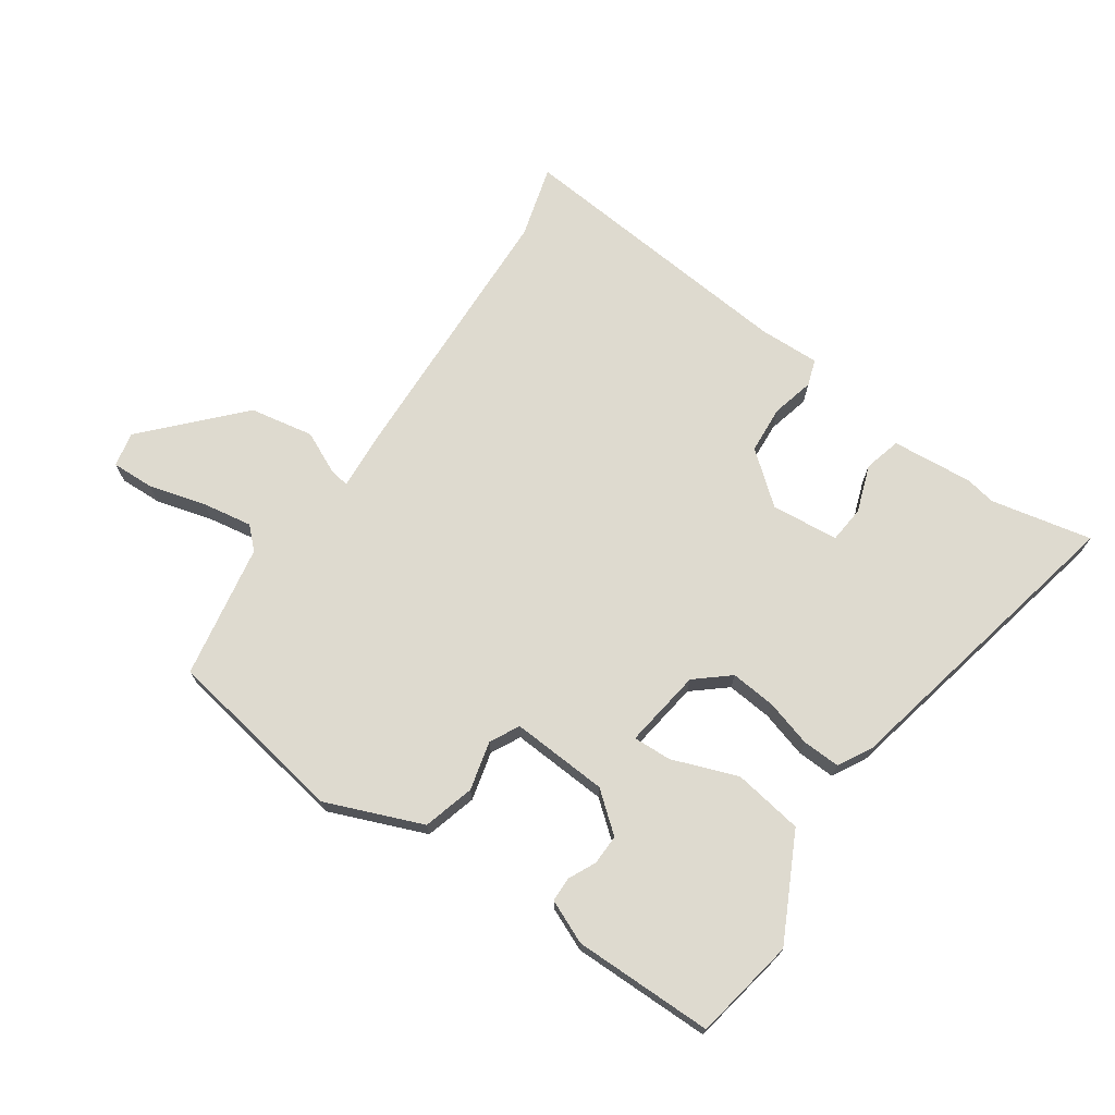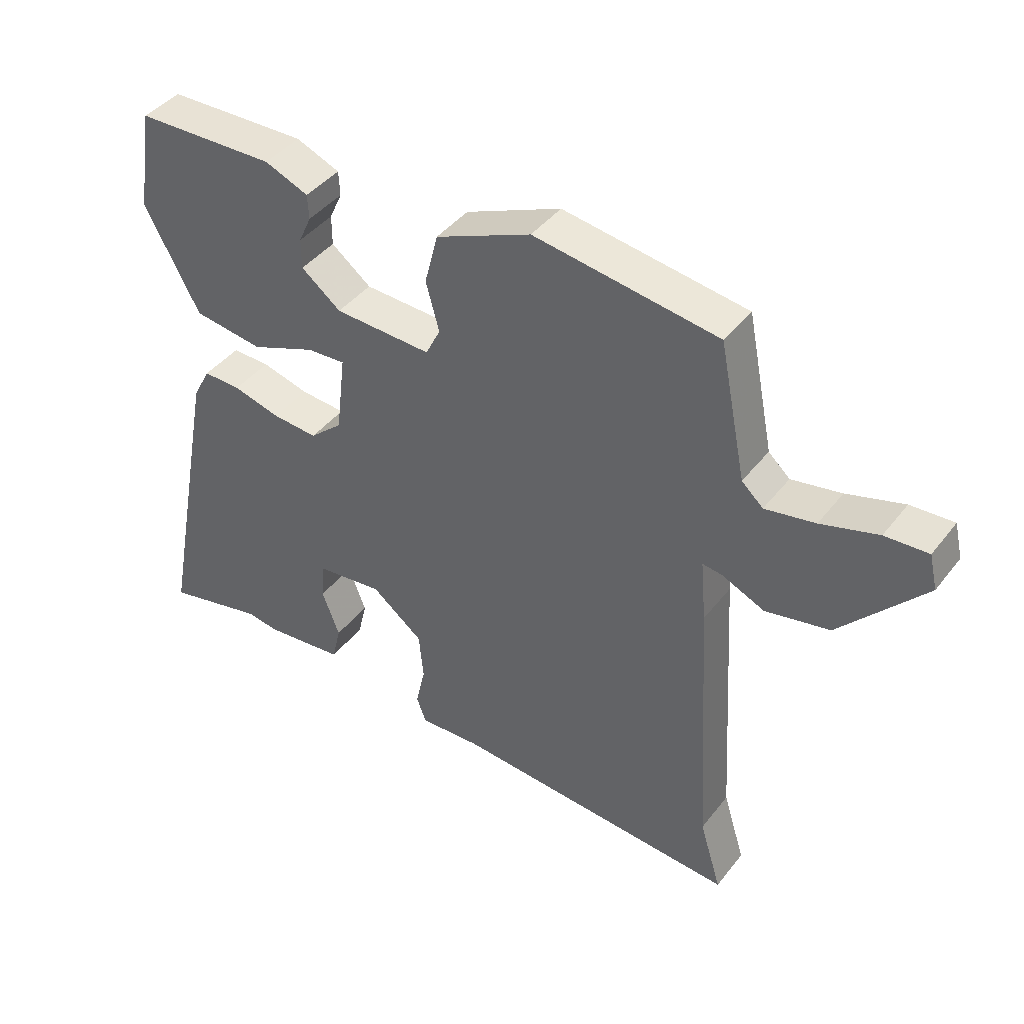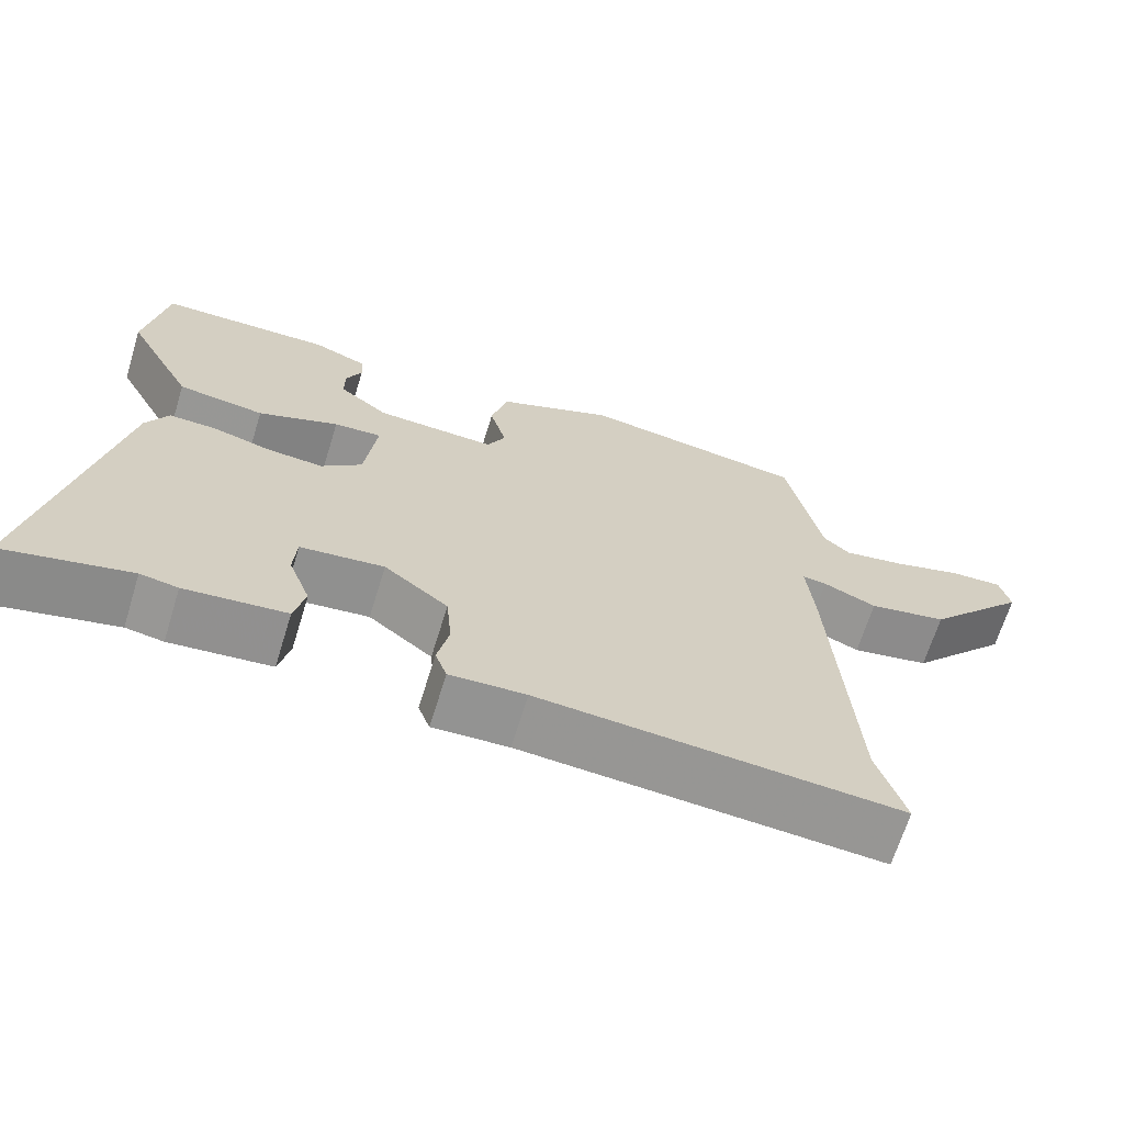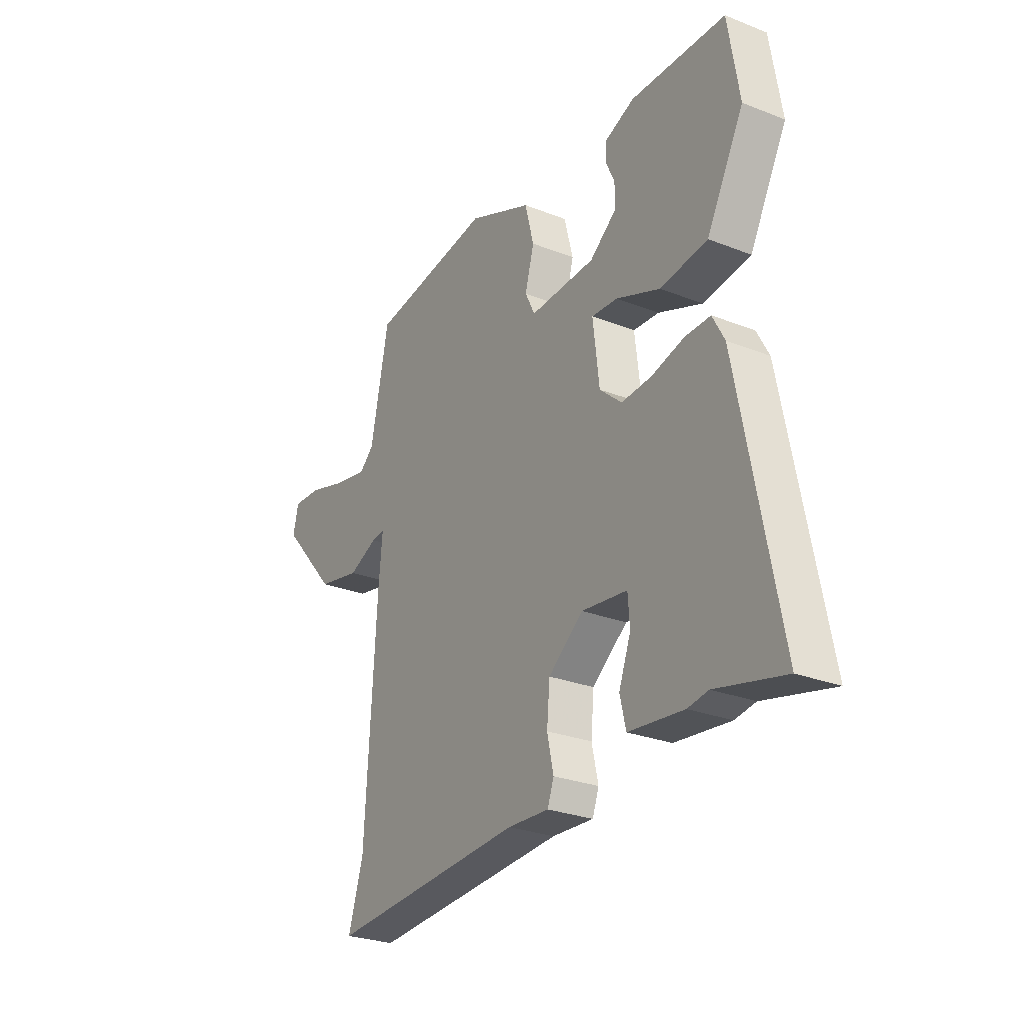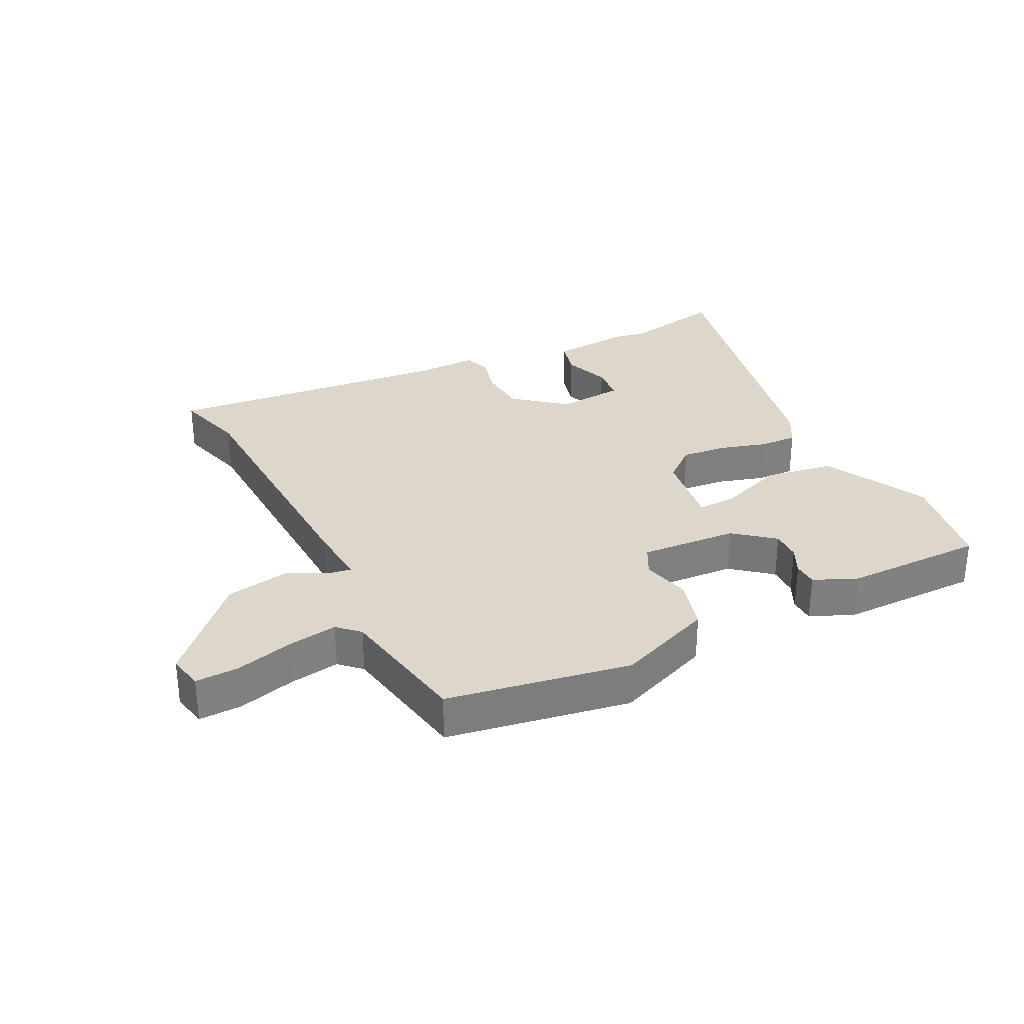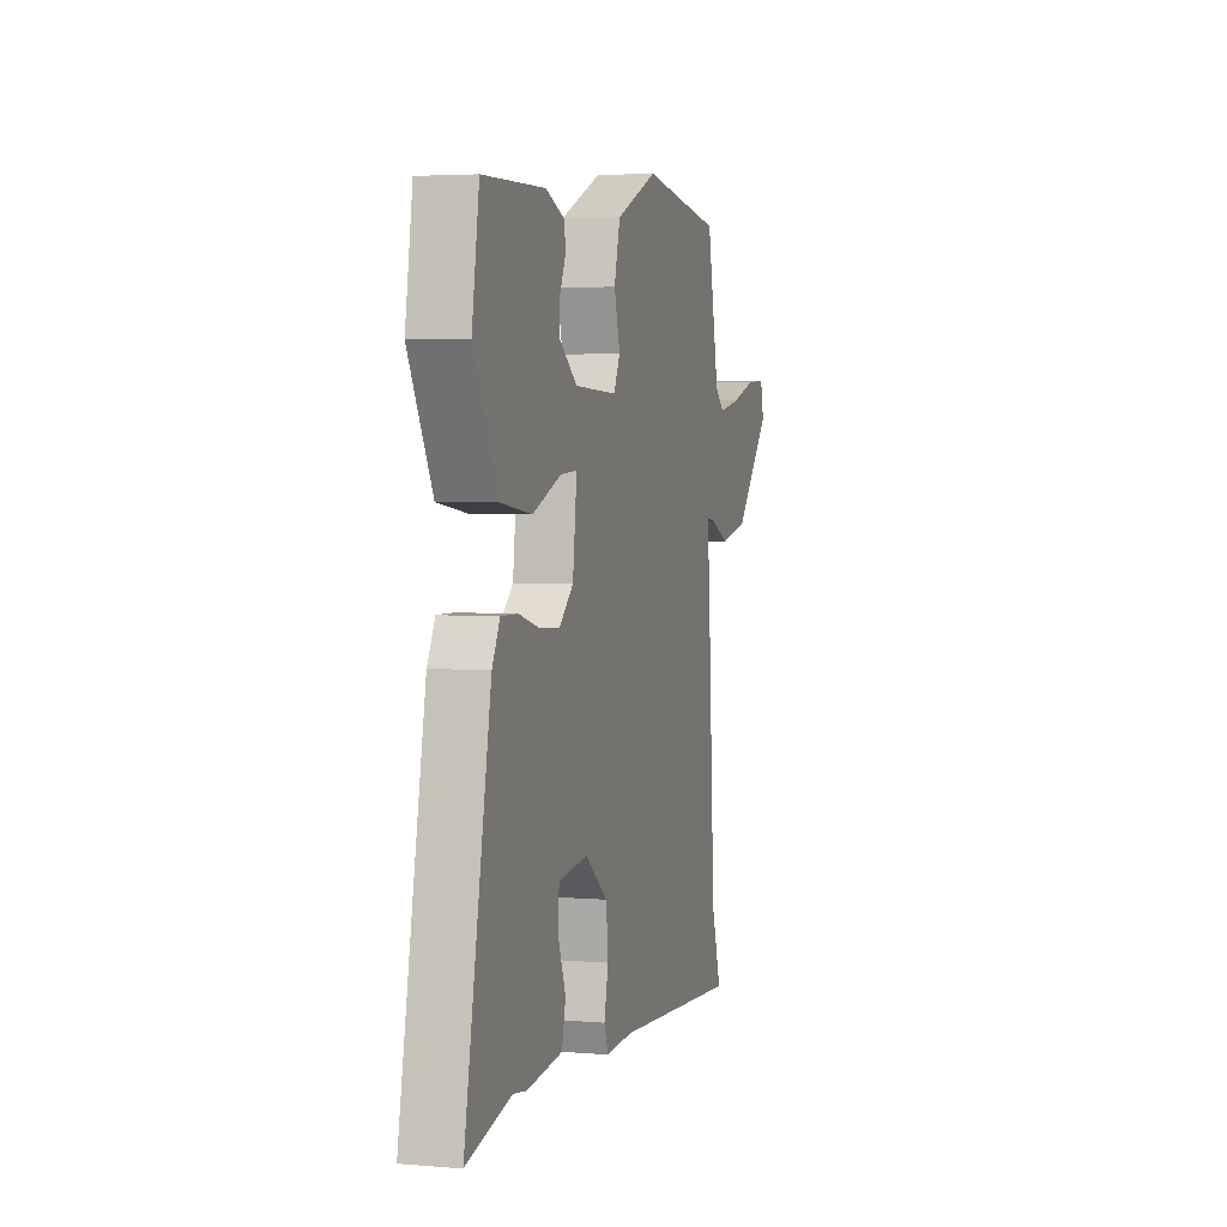
<metadata>
{"format":"obj","ext":"obj","renderer":"f3d","projection":"perspective","resolution":1024,"background":"white","views":[{"elev":71.0,"azim":35.9,"up":"+Y"},{"elev":42.4,"azim":-145.3,"up":"+Z"},{"elev":-67.2,"azim":162.8,"up":"+Z"},{"elev":-27.3,"azim":58.8,"up":"+Z"},{"elev":30.7,"azim":-25.2,"up":"+Y"},{"elev":3.6,"azim":105.8,"up":"+Z"}]}
</metadata>
<code>
v -0.513 0.07 -0.542
v -0.478 0.07 -0.428
v -0.452 0.07 0.002
v -0.443 0.07 0.101
v -0.474 0.07 0.097
v -0.542 0.07 0.067
v -0.643 0.07 0.088
v -0.775 0.07 0.236
v -0.762 0.07 0.291
v -0.694 0.07 0.287
v -0.604 0.07 0.26
v -0.525 0.07 0.245
v -0.491 0.07 0.276
v -0.448 0.07 0.488
v -0.158 0.07 0.53
v -0.007 0.07 0.465
v 0.014 0.07 0.383
v -0.007 0.07 0.306
v 0.016 0.07 0.259
v 0.17 0.07 0.265
v 0.233 0.07 0.314
v 0.233 0.07 0.362
v 0.213 0.07 0.406
v 0.215 0.07 0.445
v 0.284 0.07 0.473
v 0.506 0.07 0.467
v 0.532 0.07 0.304
v 0.445 0.07 0.141
v 0.334 0.07 0.126
v 0.231 0.07 0.167
v 0.17 0.07 0.171
v 0.185 0.07 0.045
v 0.237 0.07 -0.001
v 0.309 0.07 0.004
v 0.384 0.07 0.024
v 0.444 0.07 0.025
v 0.472 0.07 -0.028
v 0.566 0.07 -0.516
v 0.406 0.07 -0.478
v 0.358 0.07 -0.486
v 0.229 0.07 -0.472
v 0.215 0.07 -0.413
v 0.243 0.07 -0.339
v 0.239 0.07 -0.28
v 0.132 0.07 -0.267
v 0.05 0.07 -0.331
v 0.043 0.07 -0.407
v 0.058 0.07 -0.475
v 0.043 0.07 -0.516
v -0.054 0.07 -0.511
v -0.513 0 -0.542
v -0.478 0 -0.428
v -0.452 0 0.002
v -0.443 0 0.101
v -0.474 0 0.097
v -0.542 0 0.067
v -0.643 0 0.088
v -0.775 0 0.236
v -0.762 0 0.291
v -0.694 0 0.287
v -0.604 0 0.26
v -0.525 0 0.245
v -0.491 0 0.276
v -0.448 0 0.488
v -0.158 0 0.53
v -0.007 0 0.465
v 0.014 0 0.383
v -0.007 0 0.306
v 0.016 0 0.259
v 0.17 0 0.265
v 0.233 0 0.314
v 0.233 0 0.362
v 0.213 0 0.406
v 0.215 0 0.445
v 0.284 0 0.473
v 0.506 0 0.467
v 0.532 0 0.304
v 0.445 0 0.141
v 0.334 0 0.126
v 0.231 0 0.167
v 0.17 0 0.171
v 0.185 0 0.045
v 0.237 0 -0.001
v 0.309 0 0.004
v 0.384 0 0.024
v 0.444 0 0.025
v 0.472 0 -0.028
v 0.566 0 -0.516
v 0.406 0 -0.478
v 0.358 0 -0.486
v 0.229 0 -0.472
v 0.215 0 -0.413
v 0.243 0 -0.339
v 0.239 0 -0.28
v 0.132 0 -0.267
v 0.05 0 -0.331
v 0.043 0 -0.407
v 0.058 0 -0.475
v 0.043 0 -0.516
v -0.054 0 -0.511
f 47 48 49 50
f 46 47 50 1
f 45 46 1 2
f 40 41 42 43
f 39 40 43 44
f 38 39 44
f 37 38 44
f 34 35 36 37
f 33 34 37 44
f 32 33 44 45
f 27 28 29 30
f 27 30 31
f 26 27 31
f 22 23 24 25
f 21 22 25 26
f 20 21 26 31
f 15 16 17 18
f 13 14 15 18
f 12 13 18 19
f 8 9 10 11
f 8 11 12
f 5 6 7 8
f 4 5 8 12
f 45 2 3 4
f 31 32 45 4
f 19 20 31 4
f 4 12 19
f 100 99 98 97
f 51 100 97 96
f 52 51 96 95
f 93 92 91 90
f 94 93 90 89
f 94 89 88
f 94 88 87
f 87 86 85 84
f 94 87 84 83
f 95 94 83 82
f 80 79 78 77
f 81 80 77
f 81 77 76
f 75 74 73 72
f 76 75 72 71
f 81 76 71 70
f 68 67 66 65
f 68 65 64 63
f 69 68 63 62
f 61 60 59 58
f 62 61 58
f 58 57 56 55
f 62 58 55 54
f 54 53 52 95
f 54 95 82 81
f 54 81 70 69
f 69 62 54
f 1 51 52 2
f 2 52 53 3
f 3 53 54 4
f 4 54 55 5
f 5 55 56 6
f 6 56 57 7
f 7 57 58 8
f 8 58 59 9
f 9 59 60 10
f 10 60 61 11
f 11 61 62 12
f 12 62 63 13
f 13 63 64 14
f 14 64 65 15
f 15 65 66 16
f 16 66 67 17
f 17 67 68 18
f 18 68 69 19
f 19 69 70 20
f 20 70 71 21
f 21 71 72 22
f 22 72 73 23
f 23 73 74 24
f 24 74 75 25
f 25 75 76 26
f 26 76 77 27
f 27 77 78 28
f 28 78 79 29
f 29 79 80 30
f 30 80 81 31
f 31 81 82 32
f 32 82 83 33
f 33 83 84 34
f 34 84 85 35
f 35 85 86 36
f 36 86 87 37
f 37 87 88 38
f 38 88 89 39
f 39 89 90 40
f 40 90 91 41
f 41 91 92 42
f 42 92 93 43
f 43 93 94 44
f 44 94 95 45
f 45 95 96 46
f 46 96 97 47
f 47 97 98 48
f 48 98 99 49
f 49 99 100 50
f 50 100 51 1

</code>
